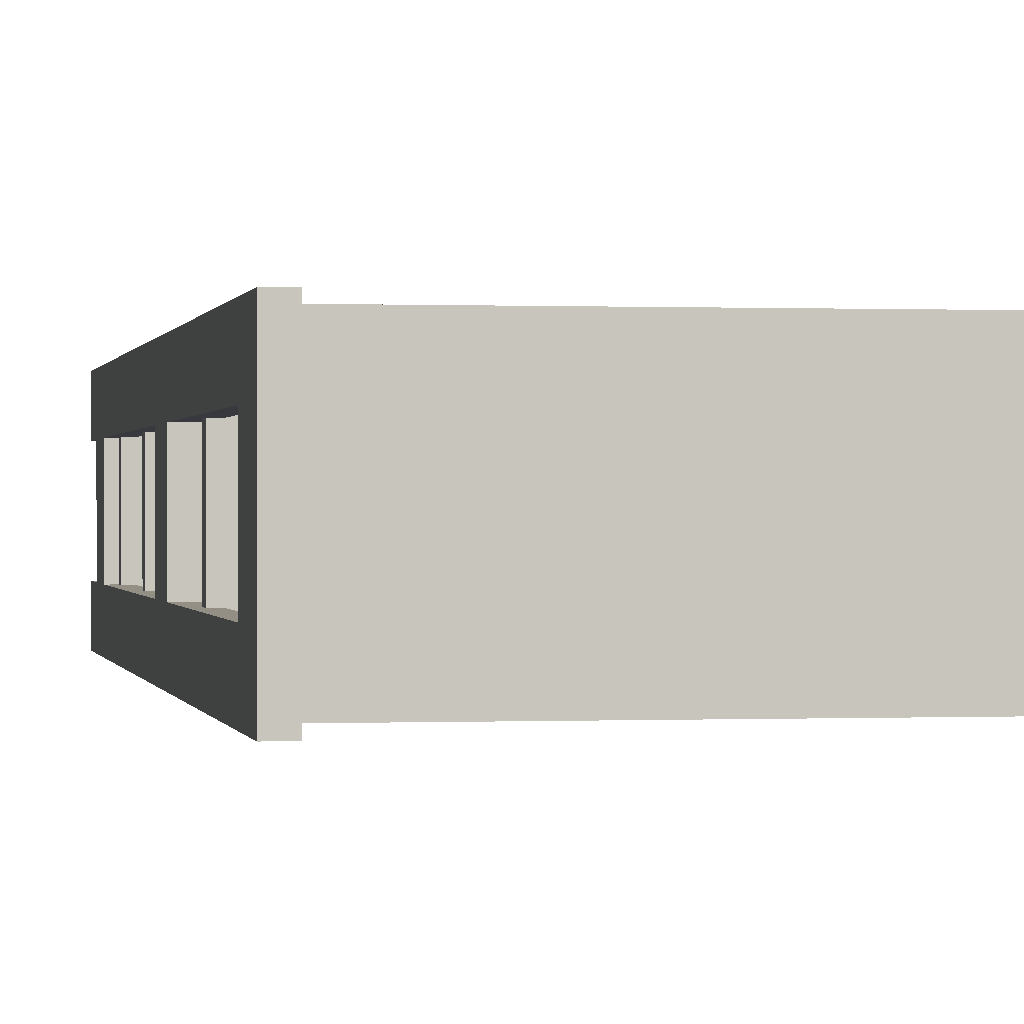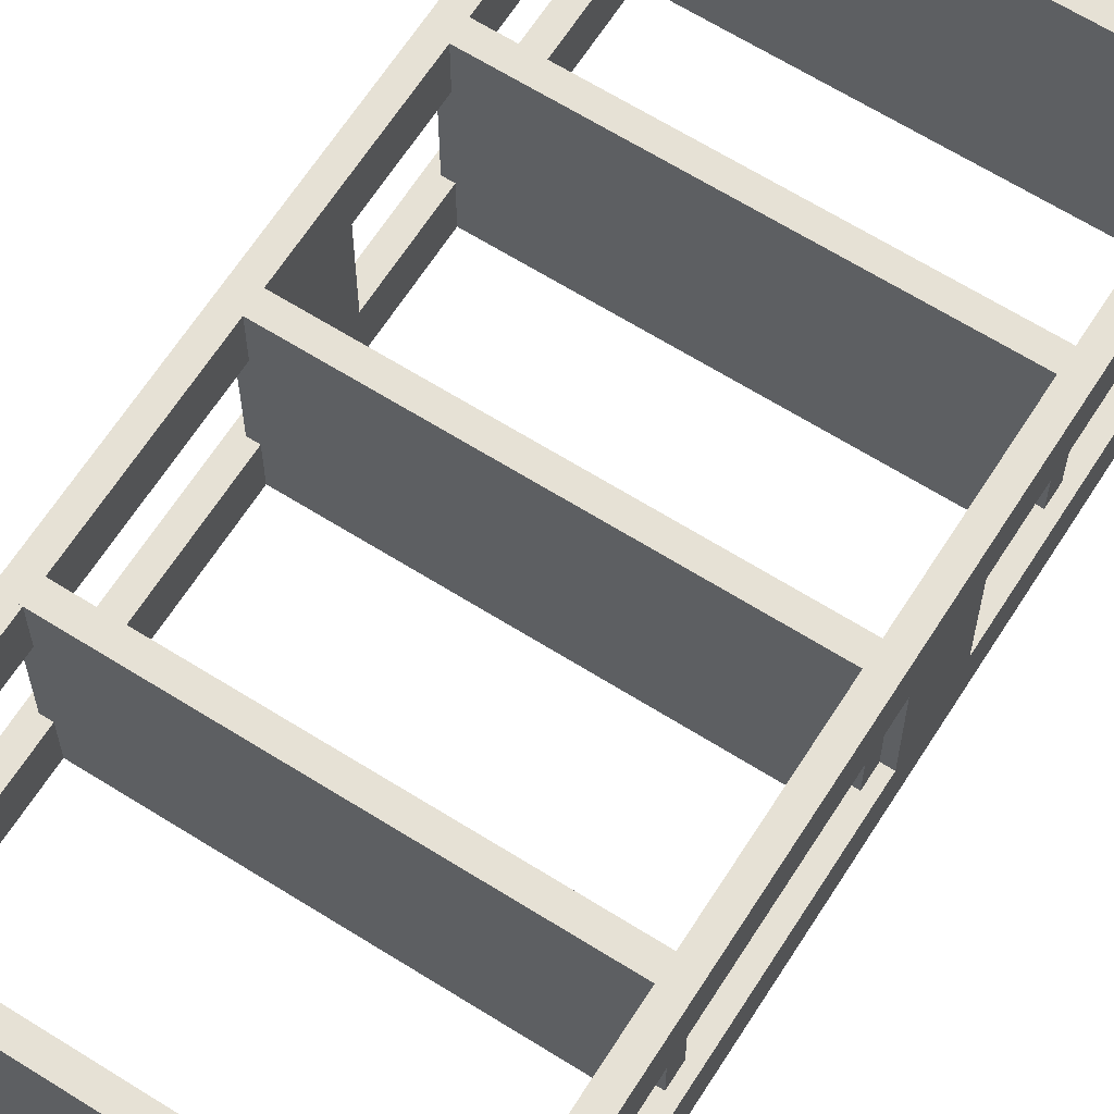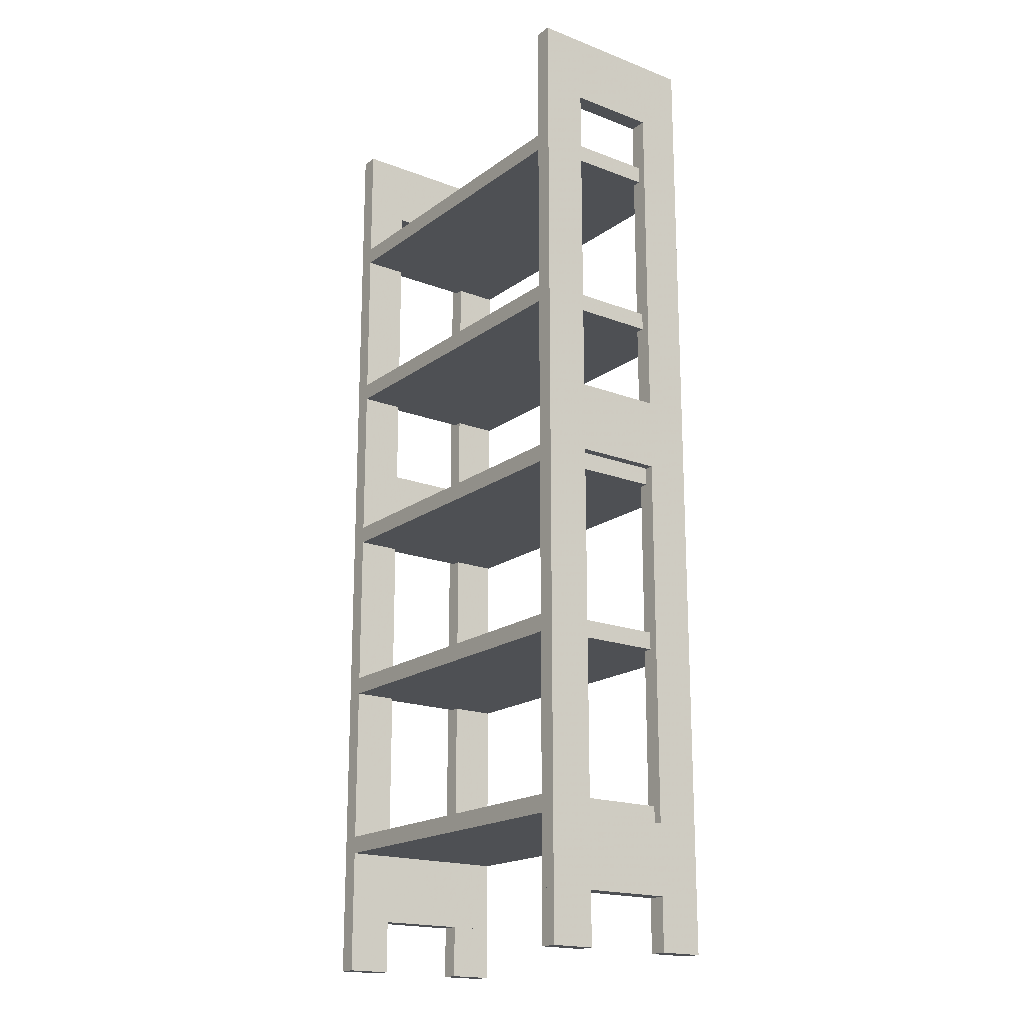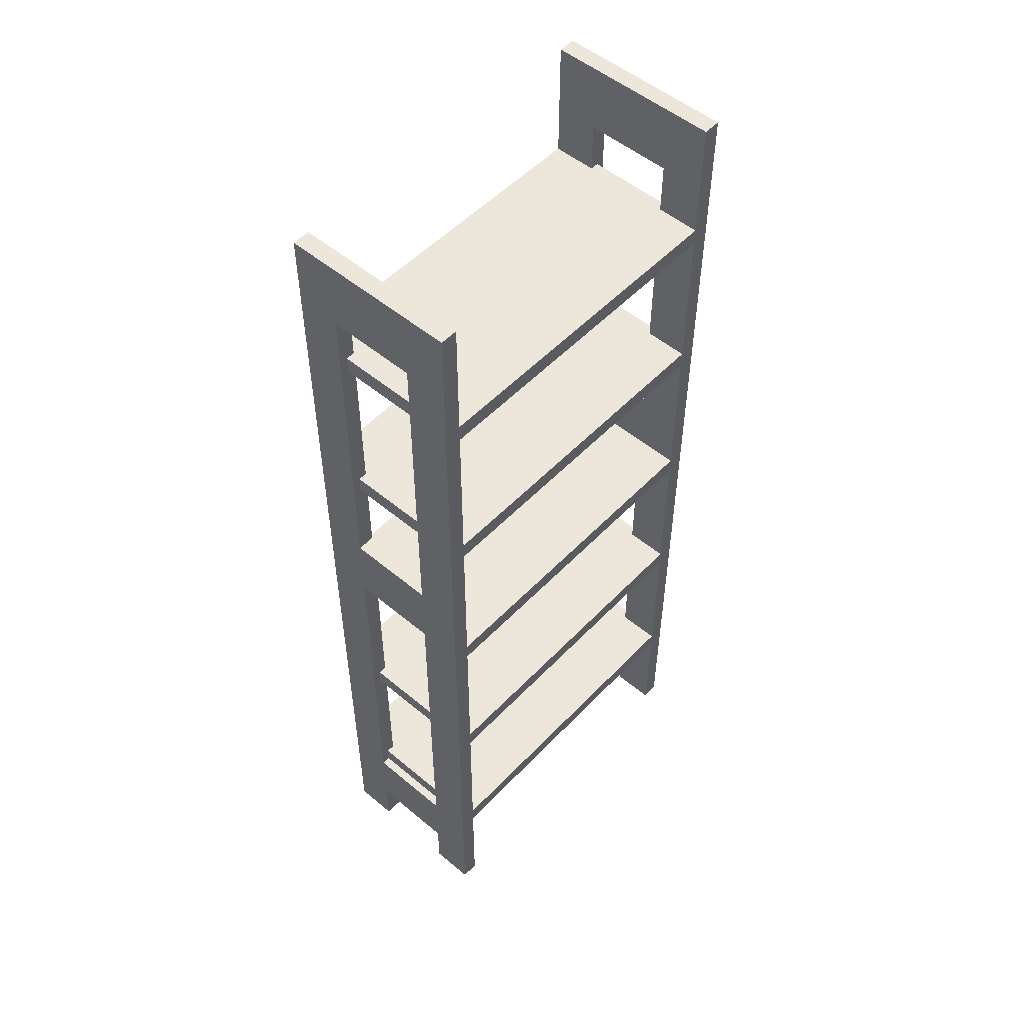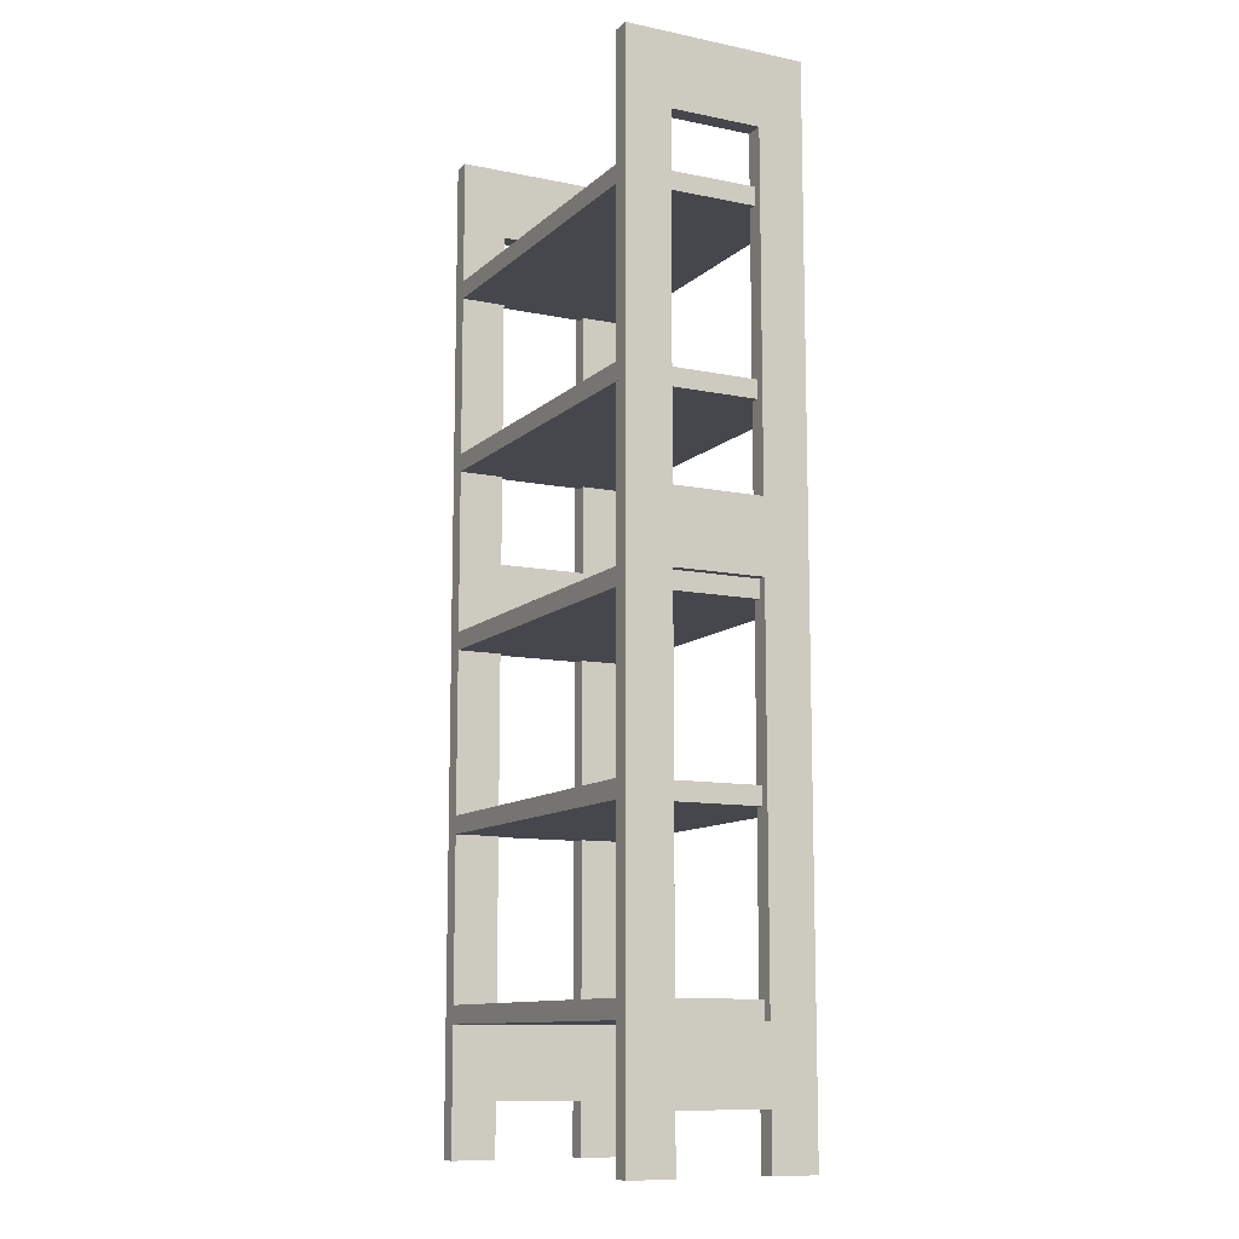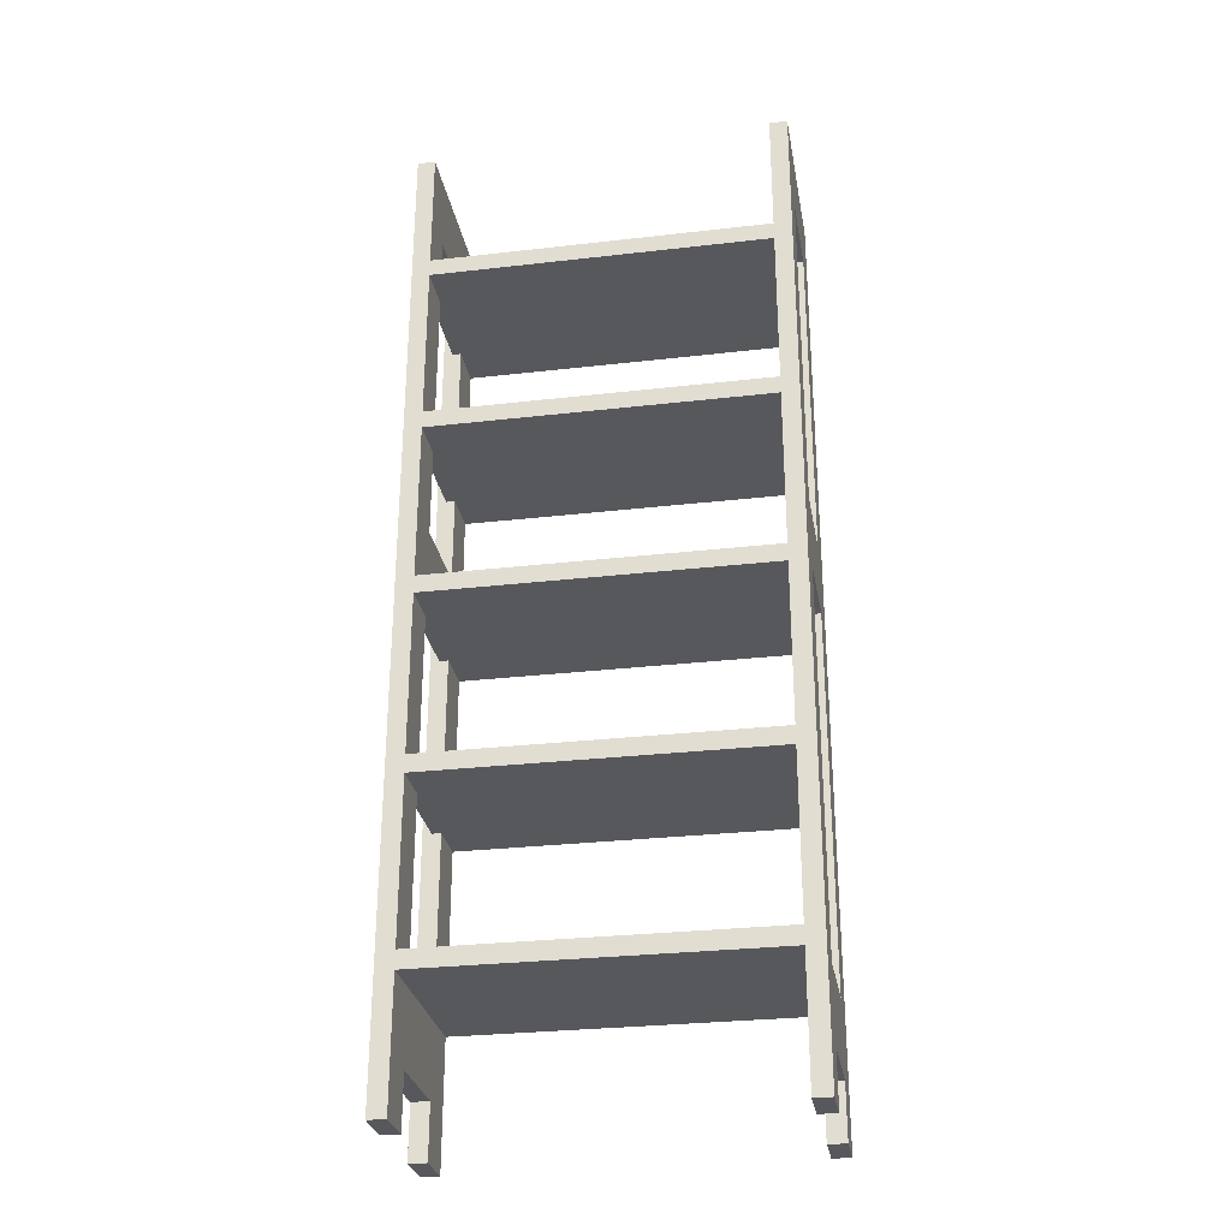
<metadata>
{"format":"obj","ext":"obj","renderer":"f3d","projection":"perspective","resolution":1024,"background":"white","views":[{"elev":0.1,"azim":170.1,"up":"+Z"},{"elev":64.6,"azim":32.4,"up":"+Z"},{"elev":-18.5,"azim":53.7,"up":"+Y"},{"elev":52.4,"azim":-48.0,"up":"+Y"},{"elev":-10.9,"azim":63.1,"up":"+Y"},{"elev":-28.8,"azim":9.8,"up":"+Y"}]}
</metadata>
<code>
v 0.025 0.025 0.1545
v 0.025 0.975 0.1545
v 0.04227 0.025 0.1545
v 0.04227 0.975 0.1545
v 0.04227 0.025 0.1977
v 0.025 0.025 0.1977
v 0.025 0.975 0.1977
v 0.04227 0.975 0.1977
v 0.3705 0.025 0.1545
v 0.3705 0.975 0.1545
v 0.3877 0.025 0.1545
v 0.3877 0.975 0.1545
v 0.3877 0.025 0.1977
v 0.3705 0.025 0.1977
v 0.3705 0.975 0.1977
v 0.3877 0.975 0.1977
v 0.04227 0.025 0.025
v 0.025 0.975 0.025
v 0.025 0.025 0.025
v 0.04227 0.975 0.025
v 0.025 0.025 0.06818
v 0.04227 0.025 0.06818
v 0.025 0.975 0.06818
v 0.04227 0.975 0.06818
v 0.3877 0.025 0.025
v 0.3705 0.975 0.025
v 0.3705 0.025 0.025
v 0.3877 0.975 0.025
v 0.3705 0.025 0.06818
v 0.3877 0.025 0.06818
v 0.3705 0.975 0.06818
v 0.3877 0.975 0.06818
v 0.3877 0.9059 0.025
v 0.3705 0.9059 0.025
v 0.3877 0.9059 0.1977
v 0.3705 0.9059 0.1977
v 0.04227 0.9059 0.025
v 0.025 0.9059 0.025
v 0.04227 0.9059 0.1977
v 0.025 0.9059 0.1977
v 0.3705 0.5086 0.025
v 0.3705 0.5777 0.025
v 0.3877 0.5086 0.025
v 0.3877 0.5777 0.025
v 0.3877 0.5086 0.1977
v 0.3705 0.5086 0.1977
v 0.3705 0.5777 0.1977
v 0.3877 0.5777 0.1977
v 0.3705 0.07682 0.025
v 0.3705 0.1459 0.025
v 0.3877 0.07682 0.025
v 0.3877 0.1459 0.025
v 0.3877 0.07682 0.1977
v 0.3705 0.07682 0.1977
v 0.3705 0.1459 0.1977
v 0.3877 0.1459 0.1977
v 0.025 0.5086 0.025
v 0.025 0.5777 0.025
v 0.04227 0.5086 0.025
v 0.04227 0.5777 0.025
v 0.04227 0.5086 0.1977
v 0.025 0.5086 0.1977
v 0.025 0.5777 0.1977
v 0.04227 0.5777 0.1977
v 0.025 0.07682 0.025
v 0.025 0.1459 0.025
v 0.04227 0.07682 0.025
v 0.04227 0.1459 0.025
v 0.04227 0.07682 0.1977
v 0.025 0.07682 0.1977
v 0.025 0.1459 0.1977
v 0.04227 0.1459 0.1977
v 0.03364 0.8368 0.025
v 0.03364 0.8541 0.025
v 0.3791 0.8368 0.025
v 0.3791 0.8541 0.025
v 0.3791 0.8368 0.1977
v 0.03364 0.8368 0.1977
v 0.03364 0.8541 0.1977
v 0.3791 0.8541 0.1977
v 0.03364 0.6641 0.025
v 0.03364 0.6814 0.025
v 0.3791 0.6641 0.025
v 0.3791 0.6814 0.025
v 0.3791 0.6641 0.1977
v 0.03364 0.6641 0.1977
v 0.03364 0.6814 0.1977
v 0.3791 0.6814 0.1977
v 0.03364 0.4914 0.025
v 0.03364 0.5086 0.025
v 0.3791 0.4914 0.025
v 0.3791 0.5086 0.025
v 0.3791 0.4914 0.1977
v 0.03364 0.4914 0.1977
v 0.03364 0.5086 0.1977
v 0.3791 0.5086 0.1977
v 0.03364 0.3186 0.025
v 0.03364 0.3359 0.025
v 0.3791 0.3186 0.025
v 0.3791 0.3359 0.025
v 0.3791 0.3186 0.1977
v 0.03364 0.3186 0.1977
v 0.03364 0.3359 0.1977
v 0.3791 0.3359 0.1977
v 0.03364 0.1459 0.025
v 0.03364 0.1632 0.025
v 0.3791 0.1459 0.025
v 0.3791 0.1632 0.025
v 0.3791 0.1459 0.1977
v 0.03364 0.1459 0.1977
v 0.03364 0.1632 0.1977
v 0.3791 0.1632 0.1977
f 1 2 3
f 3 2 4
f 1 5 6
f 1 3 5
f 1 6 2
f 2 6 7
f 2 7 8
f 2 8 4
f 3 8 5
f 3 4 8
f 5 7 6
f 5 8 7
f 9 10 11
f 11 10 12
f 9 13 14
f 9 11 13
f 9 14 10
f 10 14 15
f 10 15 16
f 10 16 12
f 11 16 13
f 11 12 16
f 13 15 14
f 13 16 15
f 17 18 19
f 20 18 17
f 21 22 19
f 22 17 19
f 18 21 19
f 18 21 23
f 18 23 24
f 18 24 20
f 22 24 17
f 24 20 17
f 22 23 21
f 22 24 23
f 25 26 27
f 28 26 25
f 29 30 27
f 30 25 27
f 26 29 27
f 26 29 31
f 26 31 32
f 26 32 28
f 30 32 25
f 32 28 25
f 30 31 29
f 30 32 31
f 33 26 34
f 28 26 33
f 34 35 36
f 34 33 35
f 26 36 34
f 15 36 26
f 16 15 26
f 28 16 26
f 33 16 35
f 16 28 33
f 35 15 36
f 35 16 15
f 37 18 38
f 20 18 37
f 38 39 40
f 38 37 39
f 18 40 38
f 7 40 18
f 8 7 18
f 20 8 18
f 37 8 39
f 8 20 37
f 39 7 40
f 39 8 7
f 41 42 43
f 43 42 44
f 41 45 46
f 41 43 45
f 41 46 42
f 42 46 47
f 42 47 48
f 42 48 44
f 43 48 45
f 43 44 48
f 45 47 46
f 45 48 47
f 49 50 51
f 51 50 52
f 49 53 54
f 49 51 53
f 49 54 50
f 50 54 55
f 50 55 56
f 50 56 52
f 51 56 53
f 51 52 56
f 53 55 54
f 53 56 55
f 57 58 59
f 59 58 60
f 57 61 62
f 57 59 61
f 57 62 58
f 58 62 63
f 58 63 64
f 58 64 60
f 59 64 61
f 59 60 64
f 61 63 62
f 61 64 63
f 65 66 67
f 67 66 68
f 65 69 70
f 65 67 69
f 65 70 66
f 66 70 71
f 66 71 72
f 66 72 68
f 67 72 69
f 67 68 72
f 69 71 70
f 69 72 71
f 73 74 75
f 75 74 76
f 73 77 78
f 73 75 77
f 73 78 74
f 74 78 79
f 74 79 80
f 74 80 76
f 75 80 77
f 75 76 80
f 77 79 78
f 77 80 79
f 81 82 83
f 83 82 84
f 81 85 86
f 81 83 85
f 81 86 82
f 82 86 87
f 82 87 88
f 82 88 84
f 83 88 85
f 83 84 88
f 85 87 86
f 85 88 87
f 89 90 91
f 91 90 92
f 89 93 94
f 89 91 93
f 89 94 90
f 90 94 95
f 90 95 96
f 90 96 92
f 91 96 93
f 91 92 96
f 93 95 94
f 93 96 95
f 97 98 99
f 99 98 100
f 97 101 102
f 97 99 101
f 97 102 98
f 98 102 103
f 98 103 104
f 98 104 100
f 99 104 101
f 99 100 104
f 101 103 102
f 101 104 103
f 105 106 107
f 107 106 108
f 105 109 110
f 105 107 109
f 105 110 106
f 106 110 111
f 106 111 112
f 106 112 108
f 107 112 109
f 107 108 112
f 109 111 110
f 109 112 111

</code>
